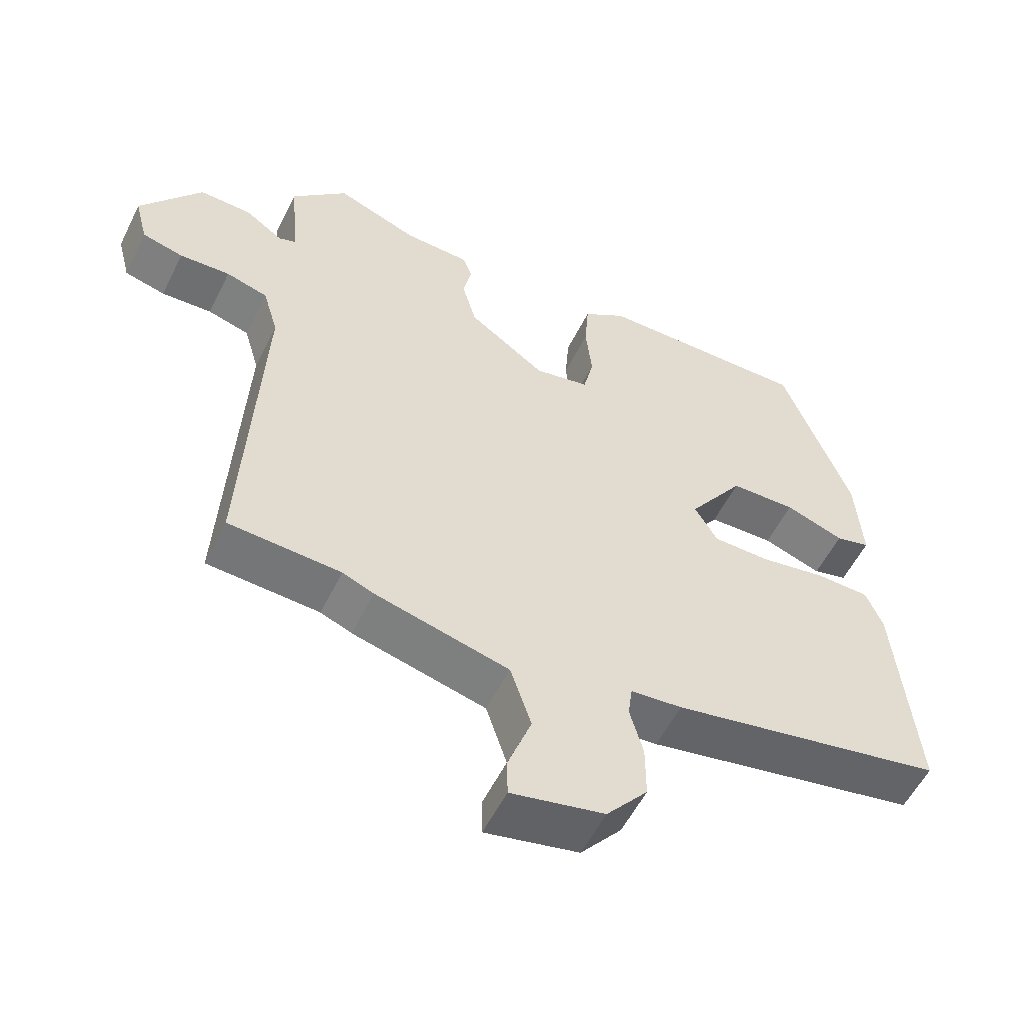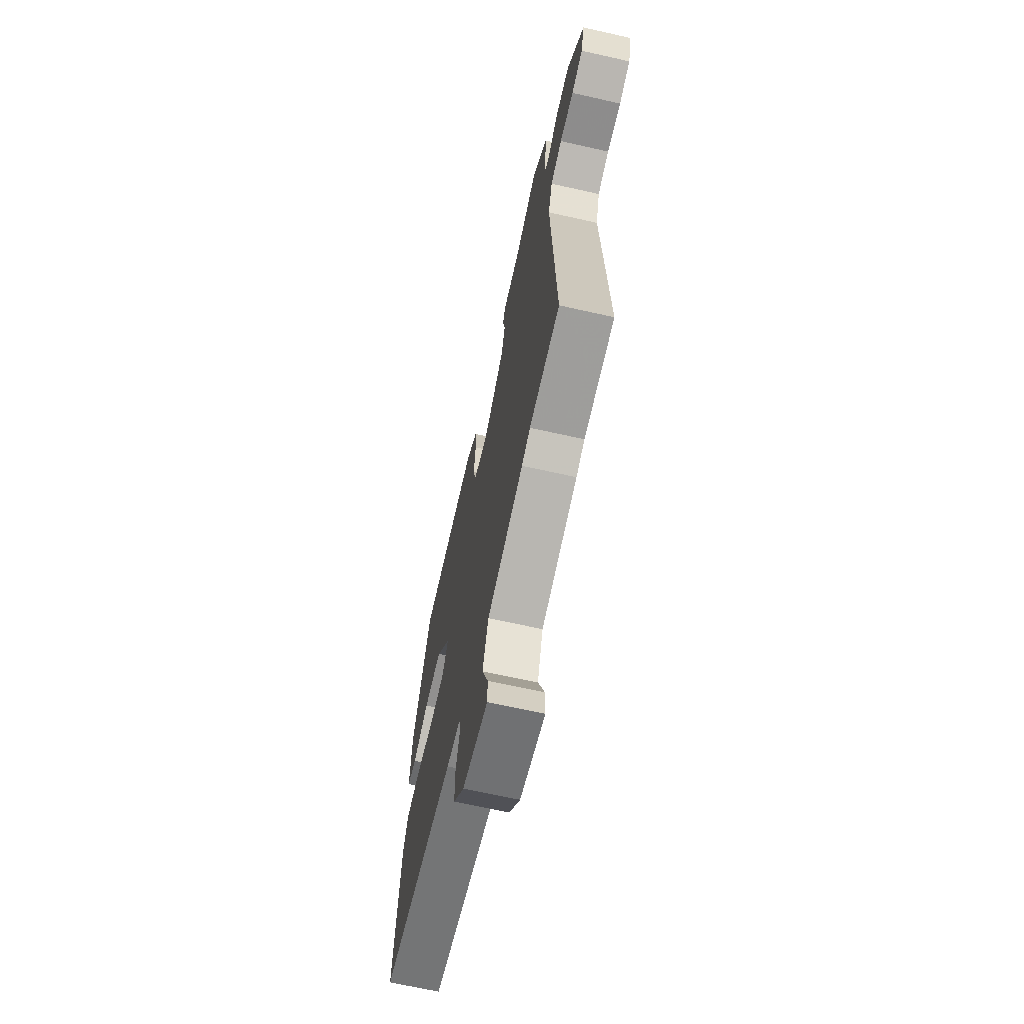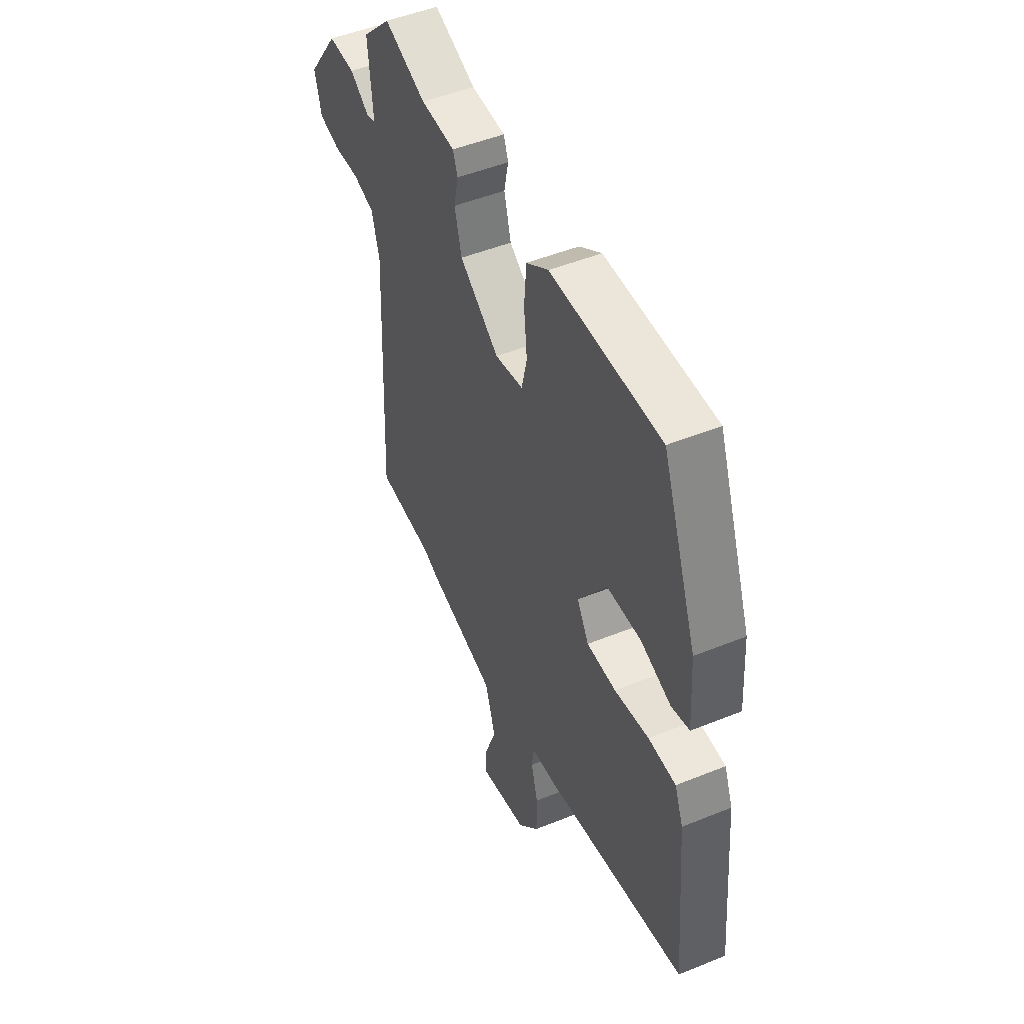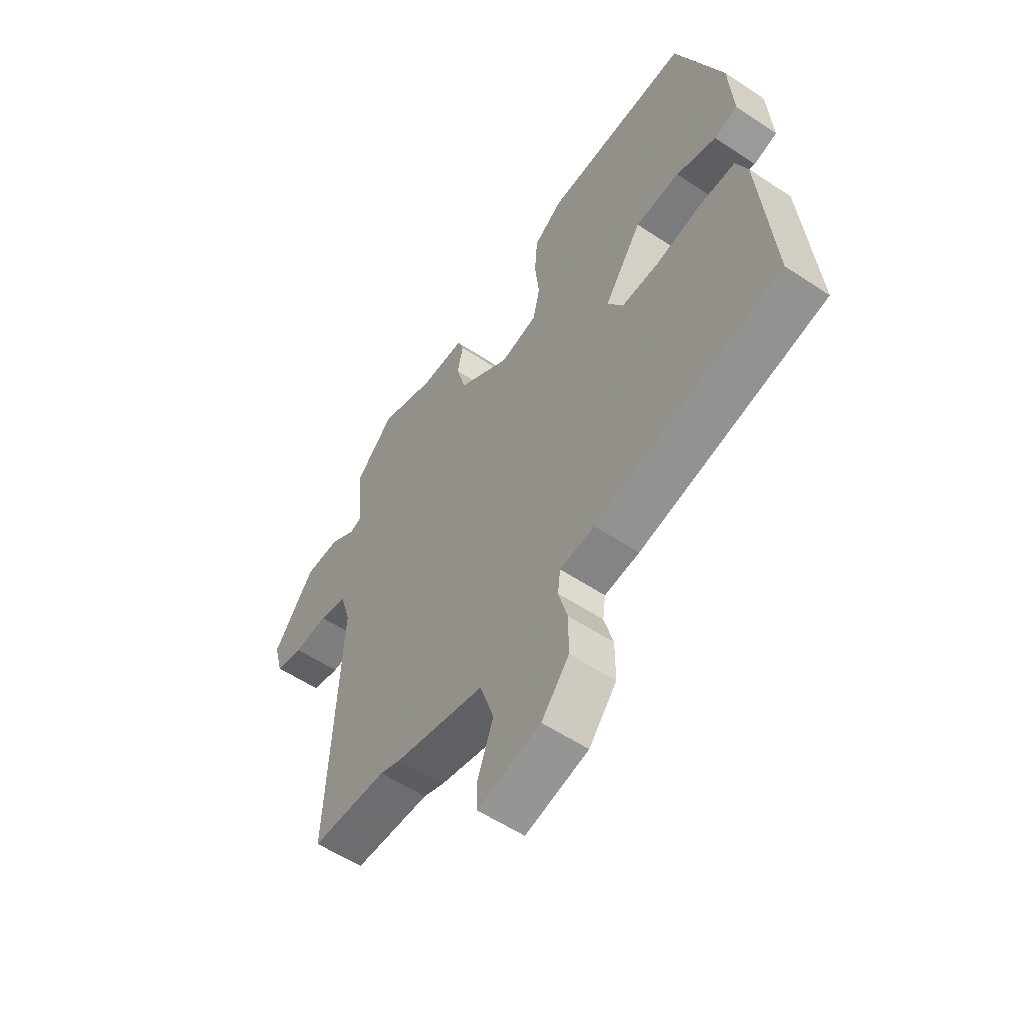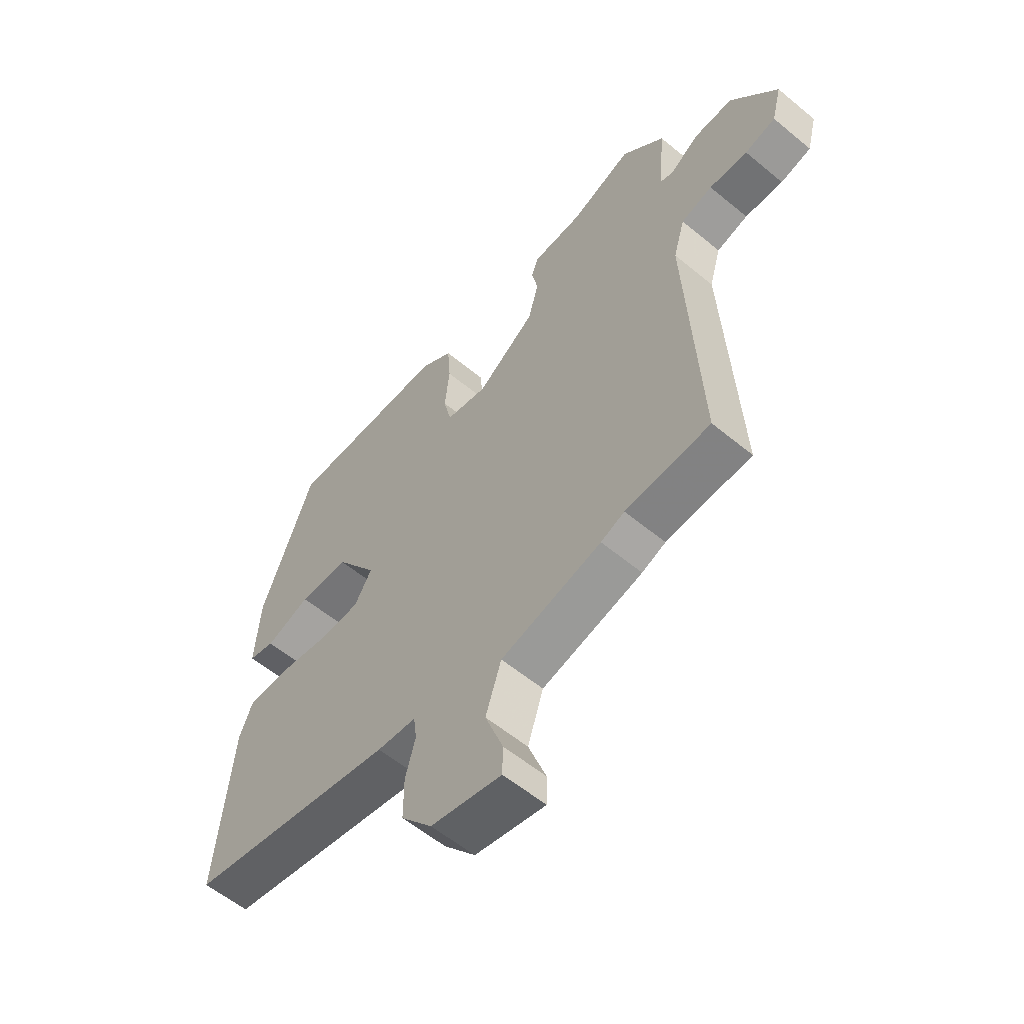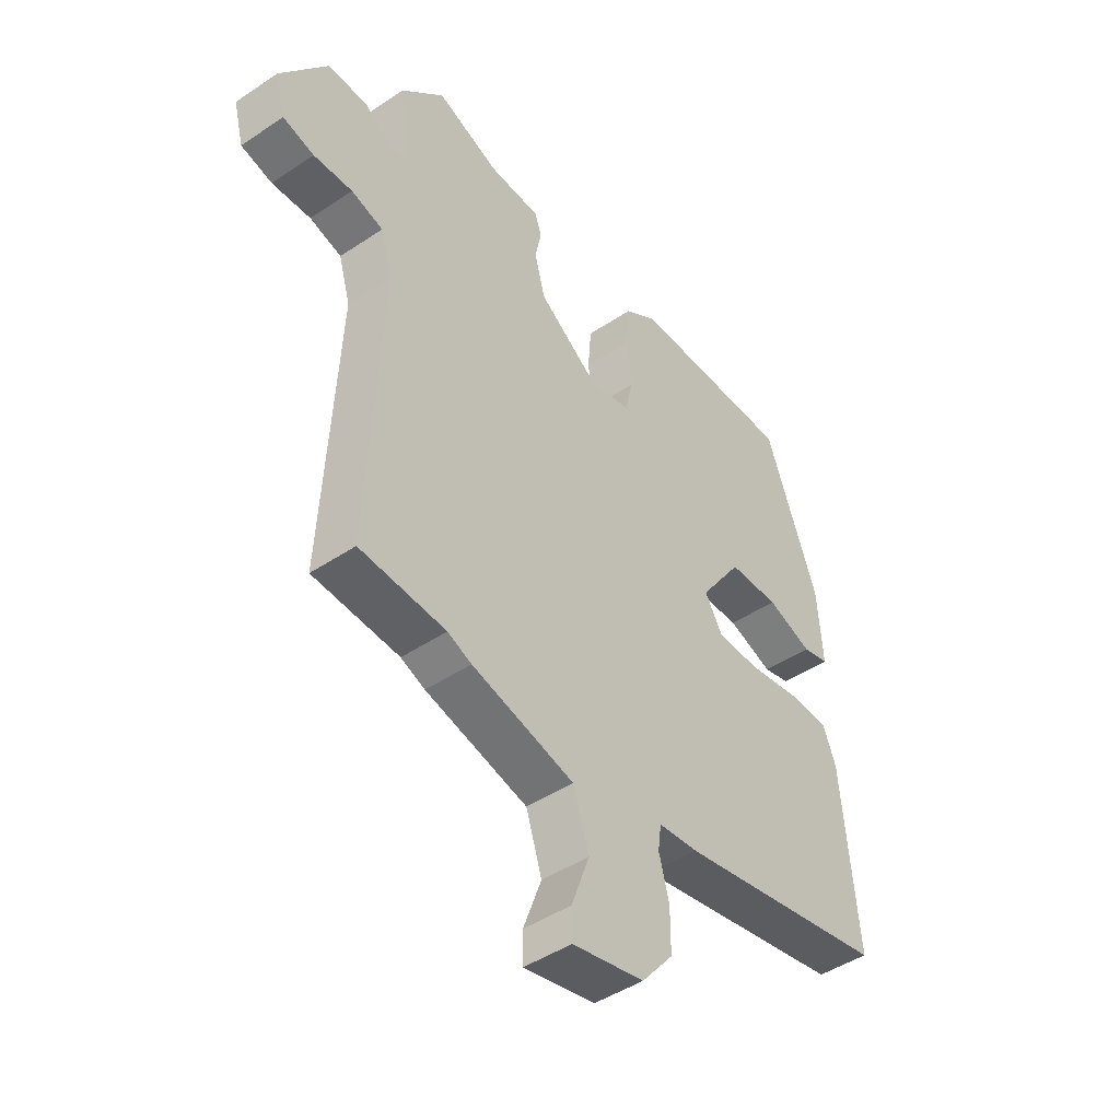
<metadata>
{"format":"obj","ext":"obj","renderer":"f3d","projection":"perspective","resolution":1024,"background":"white","views":[{"elev":-55.7,"azim":-26.2,"up":"+Z"},{"elev":-67.5,"azim":-102.7,"up":"+Z"},{"elev":49.3,"azim":65.8,"up":"+Z"},{"elev":-56.8,"azim":55.2,"up":"+Z"},{"elev":-58.1,"azim":-130.6,"up":"+Z"},{"elev":-45.8,"azim":-52.4,"up":"+Z"}]}
</metadata>
<code>
v 0.37 0.07 0.491
v 0.468 0.07 0.227
v 0.477 0.07 0.091
v 0.427 0.07 0.078
v 0.342 0.07 0.108
v 0.247 0.07 0.105
v 0.167 0.07 -0.011
v 0.2 0.07 -0.067
v 0.282 0.07 -0.068
v 0.378 0.07 -0.051
v 0.455 0.07 -0.053
v 0.479 0.07 -0.113
v 0.507 0.07 -0.433
v 0.111 0.07 -0.511
v 0.037 0.07 -0.518
v 0.031 0.07 -0.564
v 0.05 0.07 -0.634
v 0.05 0.07 -0.712
v -0.009 0.07 -0.783
v -0.143 0.07 -0.812
v -0.144 0.07 -0.758
v -0.11 0.07 -0.665
v -0.14 0.07 -0.573
v -0.332 0.07 -0.525
v -0.377 0.07 -0.507
v -0.538 0.07 -0.498
v -0.514 0.07 0.008
v -0.536 0.07 0.084
v -0.596 0.07 0.101
v -0.669 0.07 0.097
v -0.728 0.07 0.112
v -0.747 0.07 0.185
v -0.659 0.07 0.306
v -0.584 0.07 0.304
v -0.529 0.07 0.266
v -0.504 0.07 0.275
v -0.517 0.07 0.415
v -0.436 0.07 0.496
v -0.319 0.07 0.451
v -0.223 0.07 0.447
v -0.21 0.07 0.411
v -0.222 0.07 0.353
v -0.202 0.07 0.279
v -0.091 0.07 0.2
v -0.012 0.07 0.216
v 0.003 0.07 0.281
v -0.006 0.07 0.367
v 0 0.07 0.445
v 0.062 0.07 0.487
v 0.37 0 0.491
v 0.468 0 0.227
v 0.477 0 0.091
v 0.427 0 0.078
v 0.342 0 0.108
v 0.247 0 0.105
v 0.167 0 -0.011
v 0.2 0 -0.067
v 0.282 0 -0.068
v 0.378 0 -0.051
v 0.455 0 -0.053
v 0.479 0 -0.113
v 0.507 0 -0.433
v 0.111 0 -0.511
v 0.037 0 -0.518
v 0.031 0 -0.564
v 0.05 0 -0.634
v 0.05 0 -0.712
v -0.009 0 -0.783
v -0.143 0 -0.812
v -0.144 0 -0.758
v -0.11 0 -0.665
v -0.14 0 -0.573
v -0.332 0 -0.525
v -0.377 0 -0.507
v -0.538 0 -0.498
v -0.514 0 0.008
v -0.536 0 0.084
v -0.596 0 0.101
v -0.669 0 0.097
v -0.728 0 0.112
v -0.747 0 0.185
v -0.659 0 0.306
v -0.584 0 0.304
v -0.529 0 0.266
v -0.504 0 0.275
v -0.517 0 0.415
v -0.436 0 0.496
v -0.319 0 0.451
v -0.223 0 0.447
v -0.21 0 0.411
v -0.222 0 0.353
v -0.202 0 0.279
v -0.091 0 0.2
v -0.012 0 0.216
v 0.003 0 0.281
v -0.006 0 0.367
v 0 0 0.445
v 0.062 0 0.487
f 46 47 48 49
f 45 46 49 1
f 39 40 41 42
f 39 42 43
f 36 37 38 39
f 36 39 43
f 35 36 43 44
f 33 34 35
f 32 33 35
f 29 30 31 32
f 28 29 32 35
f 27 28 35 44
f 25 26 27 44
f 23 24 25 44
f 19 20 21 22
f 16 17 18 19
f 15 16 19 22
f 12 13 14 15
f 10 11 12 15
f 9 10 15 22
f 8 9 22 23
f 2 3 4 5
f 45 1 2 5
f 45 5 6
f 44 45 6 7
f 7 8 23 44
f 98 97 96 95
f 50 98 95 94
f 91 90 89 88
f 92 91 88
f 88 87 86 85
f 92 88 85
f 93 92 85 84
f 84 83 82
f 84 82 81
f 81 80 79 78
f 84 81 78 77
f 93 84 77 76
f 93 76 75 74
f 93 74 73 72
f 71 70 69 68
f 68 67 66 65
f 71 68 65 64
f 64 63 62 61
f 64 61 60 59
f 71 64 59 58
f 72 71 58 57
f 54 53 52 51
f 54 51 50 94
f 55 54 94
f 56 55 94 93
f 93 72 57 56
f 1 50 51 2
f 2 51 52 3
f 3 52 53 4
f 4 53 54 5
f 5 54 55 6
f 6 55 56 7
f 7 56 57 8
f 8 57 58 9
f 9 58 59 10
f 10 59 60 11
f 11 60 61 12
f 12 61 62 13
f 13 62 63 14
f 14 63 64 15
f 15 64 65 16
f 16 65 66 17
f 17 66 67 18
f 18 67 68 19
f 19 68 69 20
f 20 69 70 21
f 21 70 71 22
f 22 71 72 23
f 23 72 73 24
f 24 73 74 25
f 25 74 75 26
f 26 75 76 27
f 27 76 77 28
f 28 77 78 29
f 29 78 79 30
f 30 79 80 31
f 31 80 81 32
f 32 81 82 33
f 33 82 83 34
f 34 83 84 35
f 35 84 85 36
f 36 85 86 37
f 37 86 87 38
f 38 87 88 39
f 39 88 89 40
f 40 89 90 41
f 41 90 91 42
f 42 91 92 43
f 43 92 93 44
f 44 93 94 45
f 45 94 95 46
f 46 95 96 47
f 47 96 97 48
f 48 97 98 49
f 49 98 50 1

</code>
